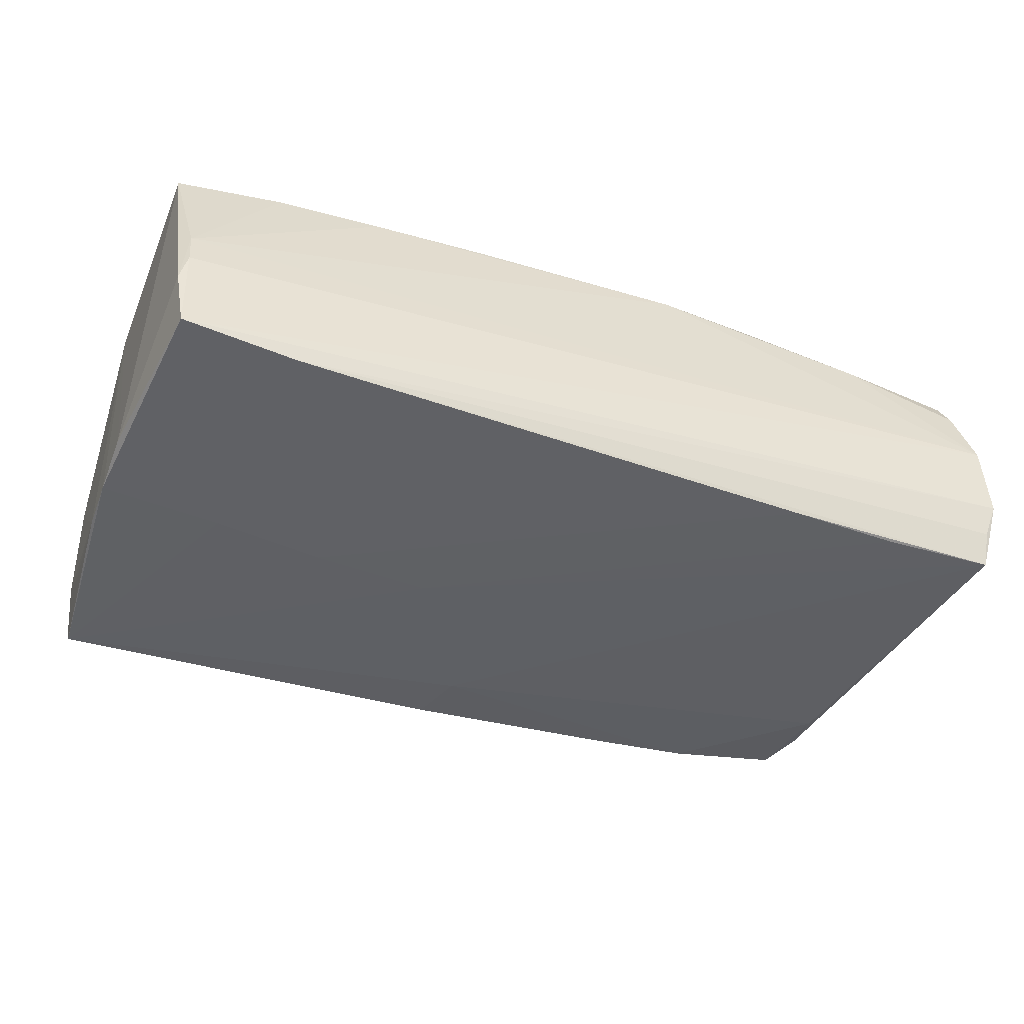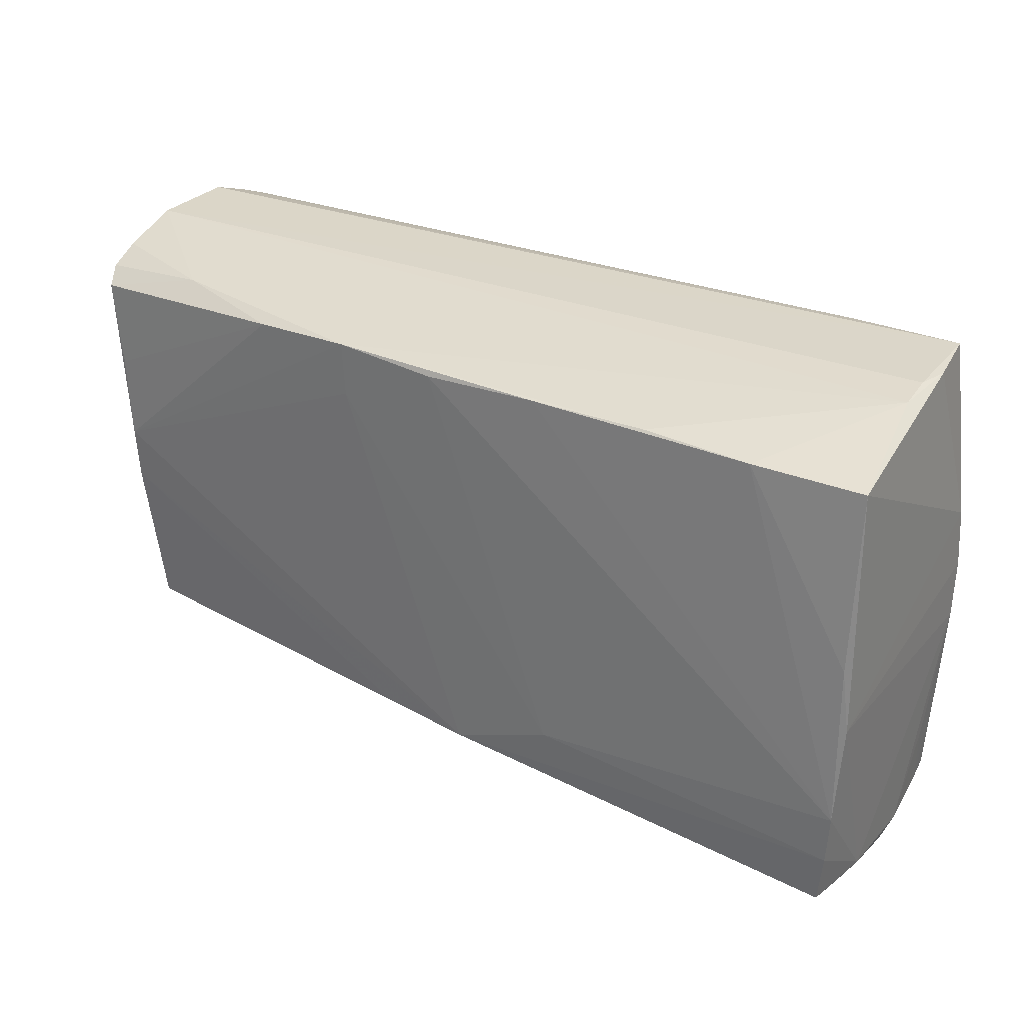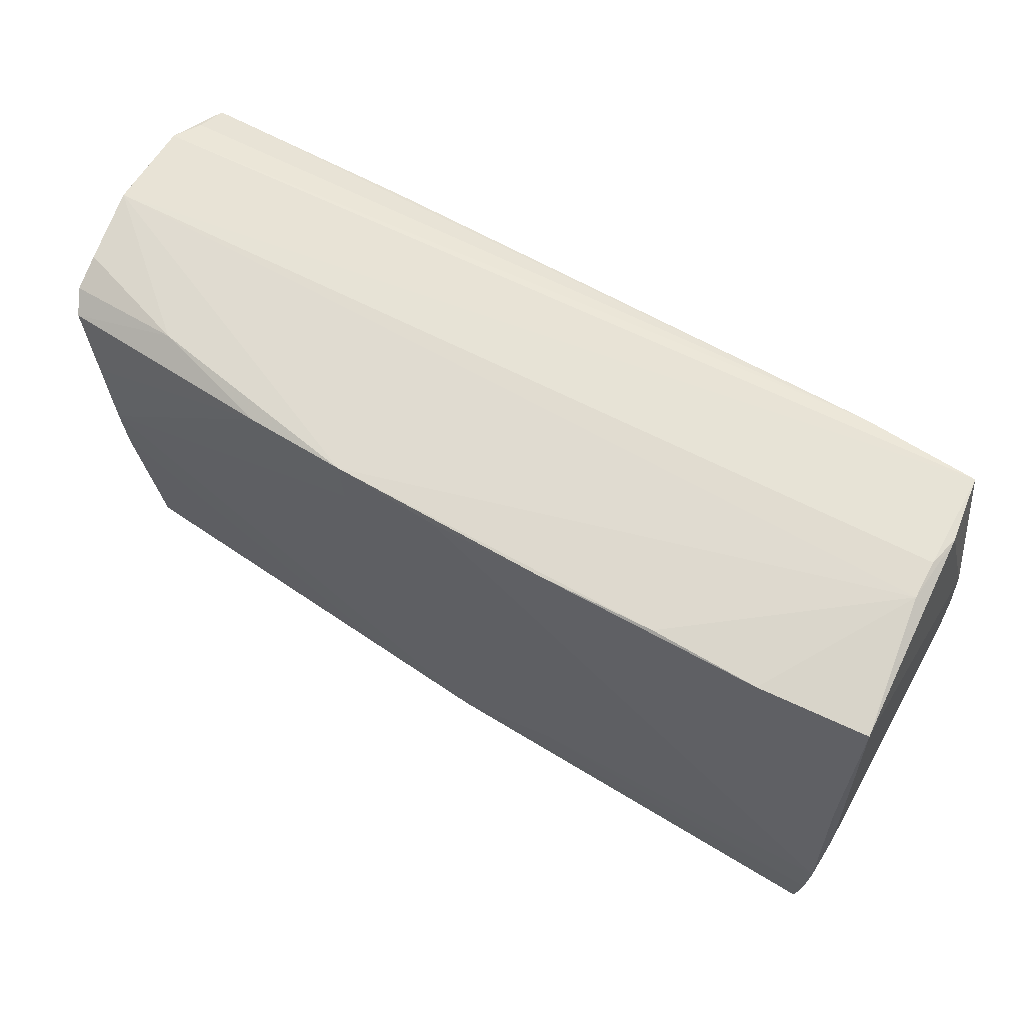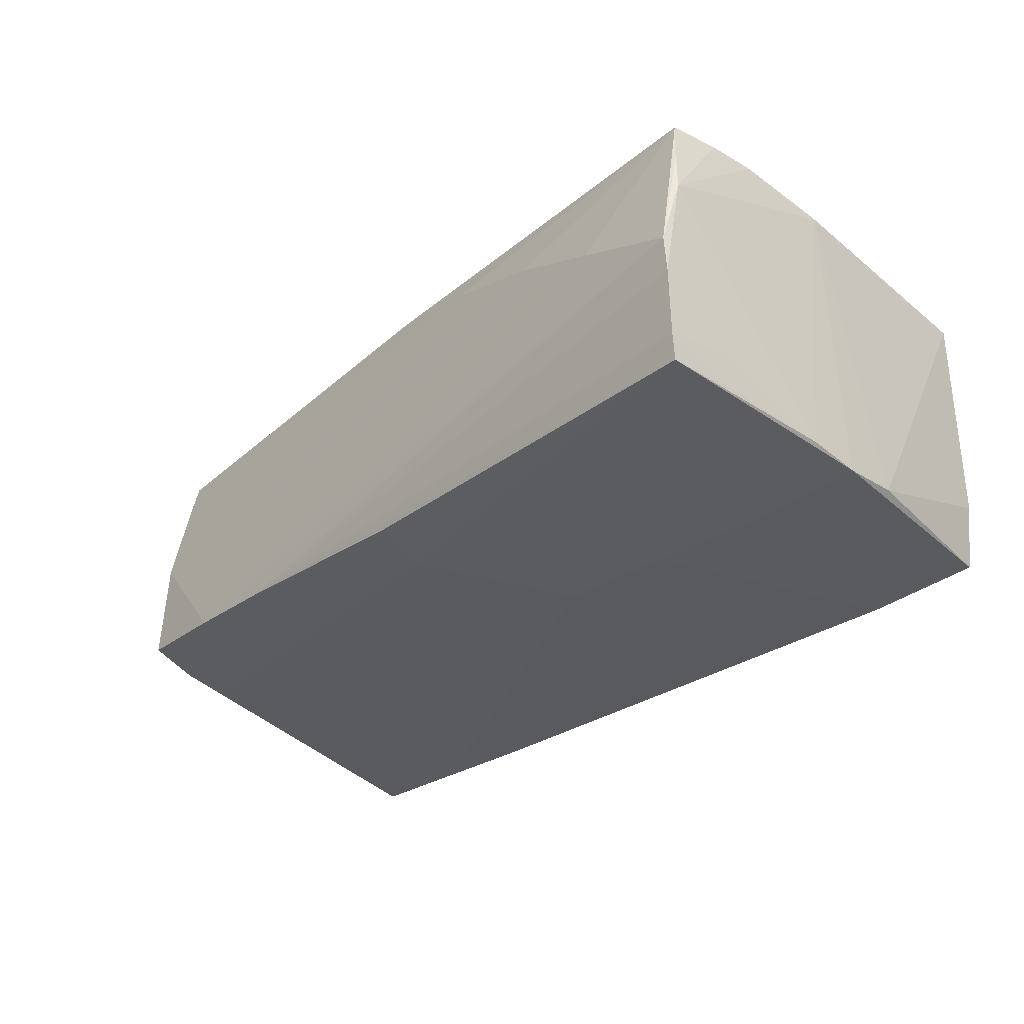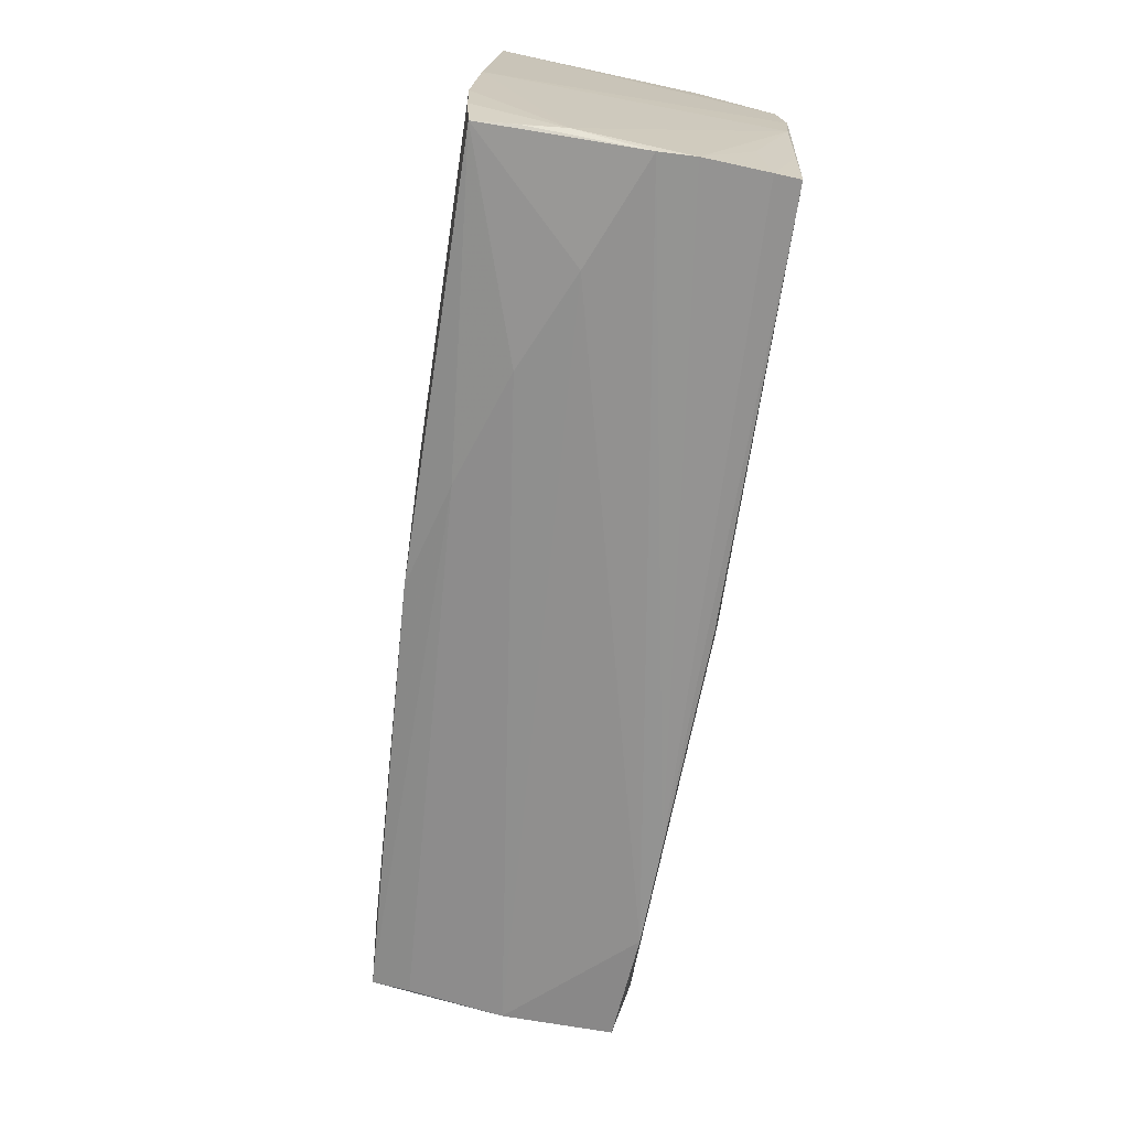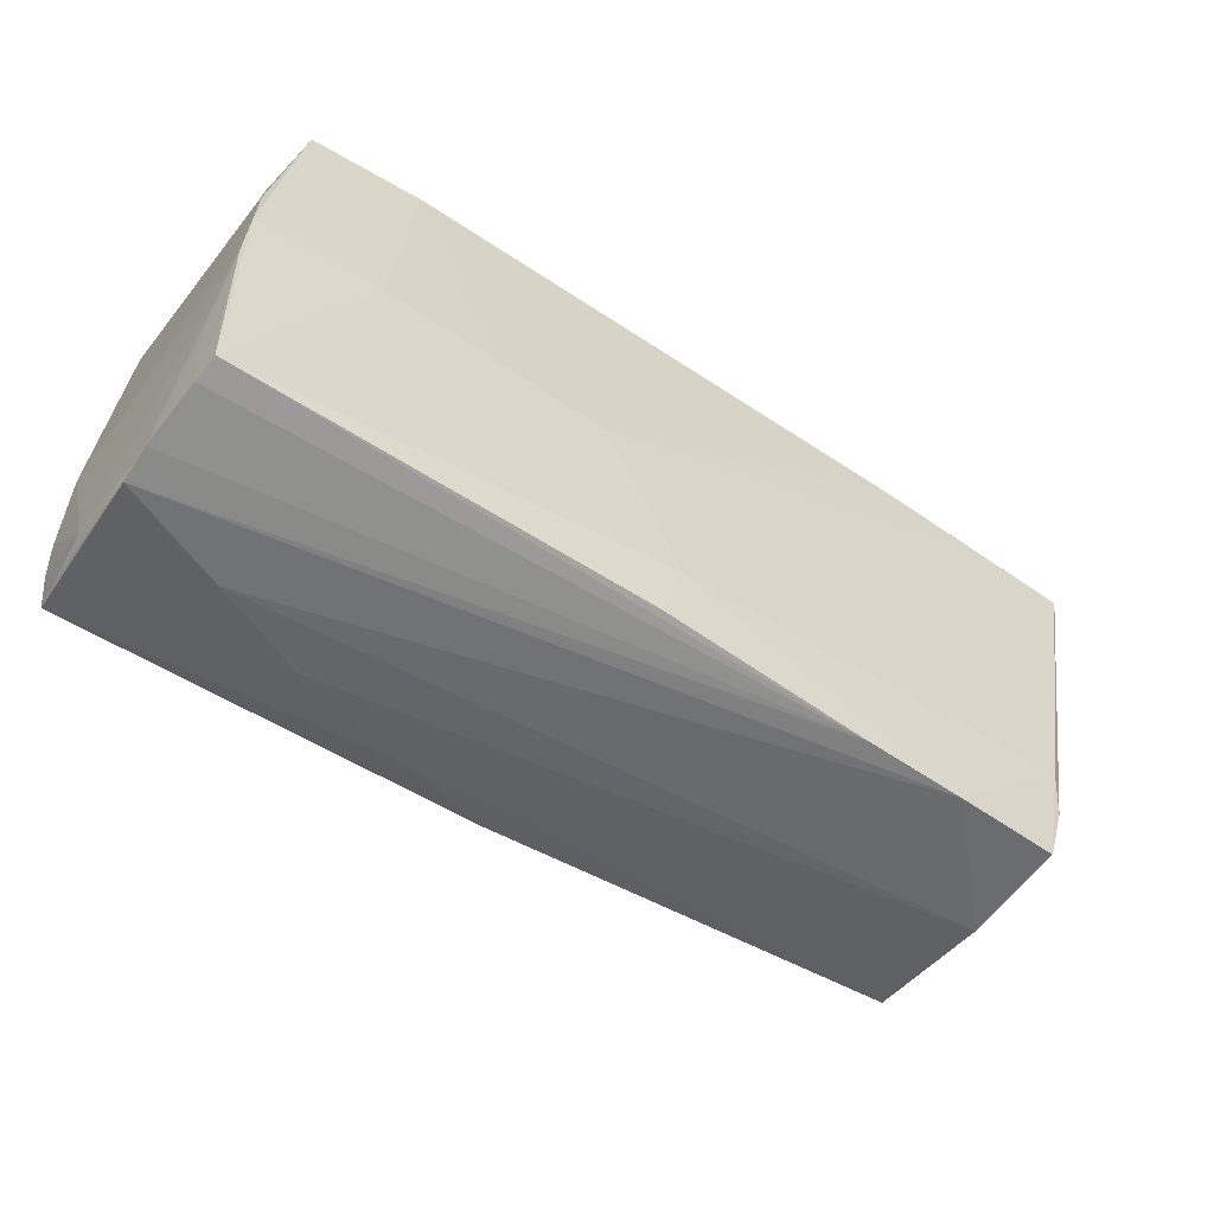
<metadata>
{"format":"obj","ext":"obj","renderer":"f3d","projection":"perspective","resolution":1024,"background":"white","views":[{"elev":-47.3,"azim":160.0,"up":"+Z"},{"elev":29.3,"azim":33.7,"up":"+Y"},{"elev":61.9,"azim":31.6,"up":"+Y"},{"elev":-31.5,"azim":45.3,"up":"+Z"},{"elev":-69.9,"azim":82.1,"up":"+Y"},{"elev":-59.5,"azim":146.4,"up":"+Y"}]}
</metadata>
<code>
v -0.0562 0.02589 0.009622
v -0.002627 0.02413 0.01811
v 0.04737 0.02761 -0.01699
v 0.05055 -0.007546 -0.01633
v 0.05094 0.002329 0.0165
v 0.03782 -0.03103 0.004164
v 0.0132 -0.02754 0.01402
v 0.05112 -0.02989 0.007115
v -0.05772 0.02752 0.001199
v -0.05678 0.02632 -0.01319
v -0.0372 -0.02678 -0.0131
v -0.05585 0.02426 0.01344
v -0.02497 -0.02743 -0.01372
v -0.05669 0.02465 -0.01722
v 0.04966 -0.03058 -0.01288
v -0.05785 0.02761 -0.009294
v 0.05036 -0.02892 0.01682
v -0.0275 0.02438 0.01767
v 0.05196 -0.005094 0.01654
v -0.05291 0.01245 0.0165
v -0.04325 0.02454 -0.01767
v -0.04948 -0.02262 0.01159
v -0.03027 0.02512 -0.01789
v 0.02282 -0.002215 -0.01789
v 0.05099 0.02341 0.01495
v 0.0007152 -0.02519 0.01765
v -0.05151 -0.01861 -0.01311
v 0.04932 -0.02989 -0.01584
v 0.02651 -0.02954 0.009321
v -0.05024 -0.02515 -0.01187
v -0.0568 0.02075 0.002379
v -0.05206 0.002581 0.0169
v -0.05098 -0.01314 -0.01446
v 0.03368 0.02705 -0.01789
v 0.05026 -0.02246 -0.01171
v -0.01485 0.01861 0.01803
v 0.01137 0.0246 0.01758
v 0.0479 0.02748 -0.005179
v 0.008772 -0.002968 -0.01782
v 0.036 -0.0009844 -0.01767
v -0.01057 -0.02425 0.01728
v 0.03806 0.024 0.01648
v 0.04815 0.02694 -0.0007028
v 0.0487 0.02732 -0.009138
v 0.02527 0.02455 0.01673
v -0.05115 -0.01544 0.01499
v -0.04202 0.02552 0.01394
v 0.05048 -0.0007215 -0.01696
v -0.05183 -0.003734 0.01667
v 0.05041 -0.03211 -0.001267
v 0.01341 -0.02004 0.01781
v -0.05791 0.02736 -0.003911
v 0.05152 -0.01687 0.01742
v 0.0504 -0.03168 -0.005443
v 0.05029 0.006607 -0.01634
v -0.05016 -0.02455 0.0007251
v -0.0545 0.02262 0.01592
v 0.05073 -0.02954 0.01182
v -0.001029 -0.02081 -0.01632
v -0.05713 0.02629 0.00504
v 0.0009291 -0.02806 -0.01521
v -0.05213 -0.009413 0.01491
v 0.0511 -0.02286 0.01723
v -0.04962 -0.02152 0.01588
v -0.01522 0.02498 0.01807
v 0.04984 -0.02172 -0.01558
f 9 3 16
f 14 27 16
f 47 57 18
f 53 8 19
f 14 16 10
f 9 16 52
f 52 16 27
f 3 48 34
f 14 10 34
f 34 16 3
f 34 10 16
f 55 48 3
f 19 48 55
f 55 25 19
f 58 17 50
f 50 8 58
f 58 8 17
f 7 29 17
f 17 8 63
f 8 53 63
f 57 47 12
f 6 11 50
f 50 17 6
f 17 29 6
f 18 57 20
f 44 55 3
f 25 55 44
f 64 7 26
f 26 7 17
f 17 63 26
f 42 37 53
f 65 47 18
f 9 47 65
f 29 7 56
f 64 46 56
f 56 6 29
f 11 6 56
f 56 30 11
f 56 62 27
f 46 62 56
f 27 30 56
f 1 47 9
f 9 12 1
f 1 12 47
f 60 12 9
f 9 62 60
f 60 62 12
f 31 52 27
f 27 62 31
f 9 52 31
f 31 62 9
f 64 26 41
f 18 20 32
f 32 65 18
f 32 20 57
f 51 63 53
f 51 26 63
f 25 42 5
f 5 42 53
f 19 25 5
f 5 53 19
f 37 42 45
f 45 65 37
f 22 7 64
f 64 56 22
f 22 56 7
f 4 28 48
f 4 48 19
f 19 8 4
f 48 28 40
f 40 34 48
f 33 30 27
f 11 30 33
f 33 27 14
f 49 41 26
f 26 32 49
f 64 41 49
f 49 46 64
f 49 62 46
f 49 32 57
f 57 12 49
f 12 62 49
f 2 51 53
f 53 37 2
f 37 65 2
f 26 51 36
f 36 32 26
f 65 32 36
f 36 2 65
f 51 2 36
f 43 45 42
f 65 45 43
f 25 44 43
f 43 42 25
f 9 65 43
f 54 8 50
f 54 4 8
f 38 43 44
f 38 44 3
f 9 43 38
f 38 3 9
f 59 33 14
f 14 39 59
f 59 61 11
f 11 33 59
f 28 61 59
f 59 39 28
f 14 34 23
f 24 40 28
f 28 39 24
f 34 40 24
f 24 23 34
f 39 23 24
f 28 4 66
f 66 15 28
f 4 54 35
f 54 15 35
f 35 66 4
f 15 66 35
f 13 15 54
f 50 11 13
f 13 54 50
f 11 61 13
f 13 61 28
f 28 15 13
f 21 39 14
f 14 23 21
f 21 23 39

</code>
